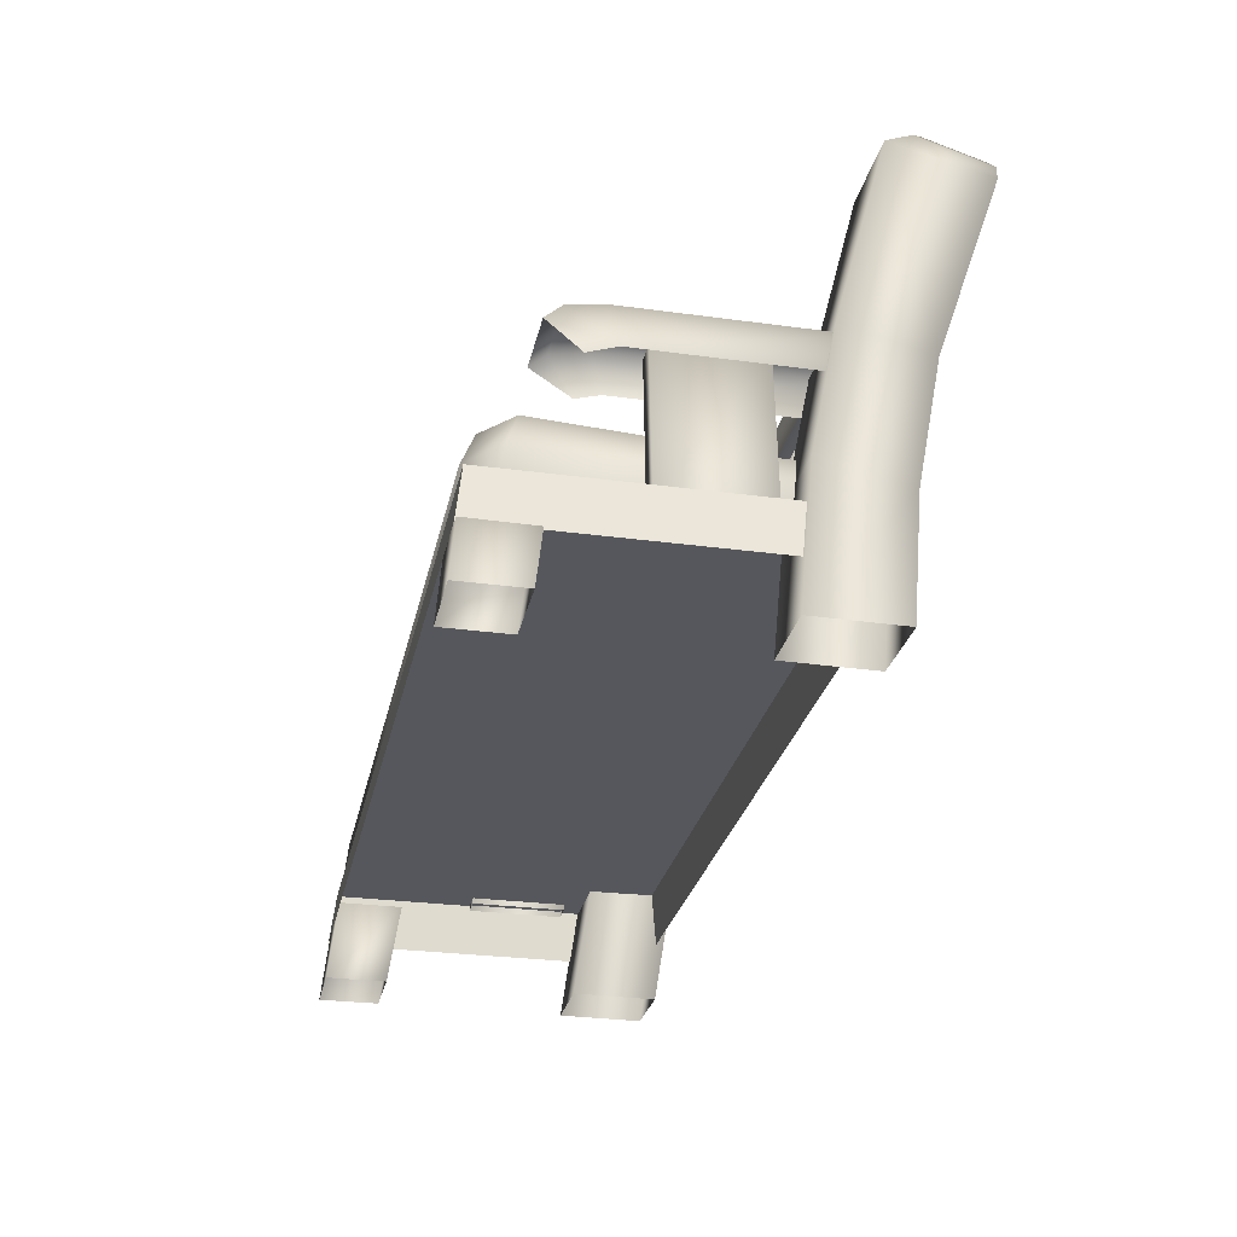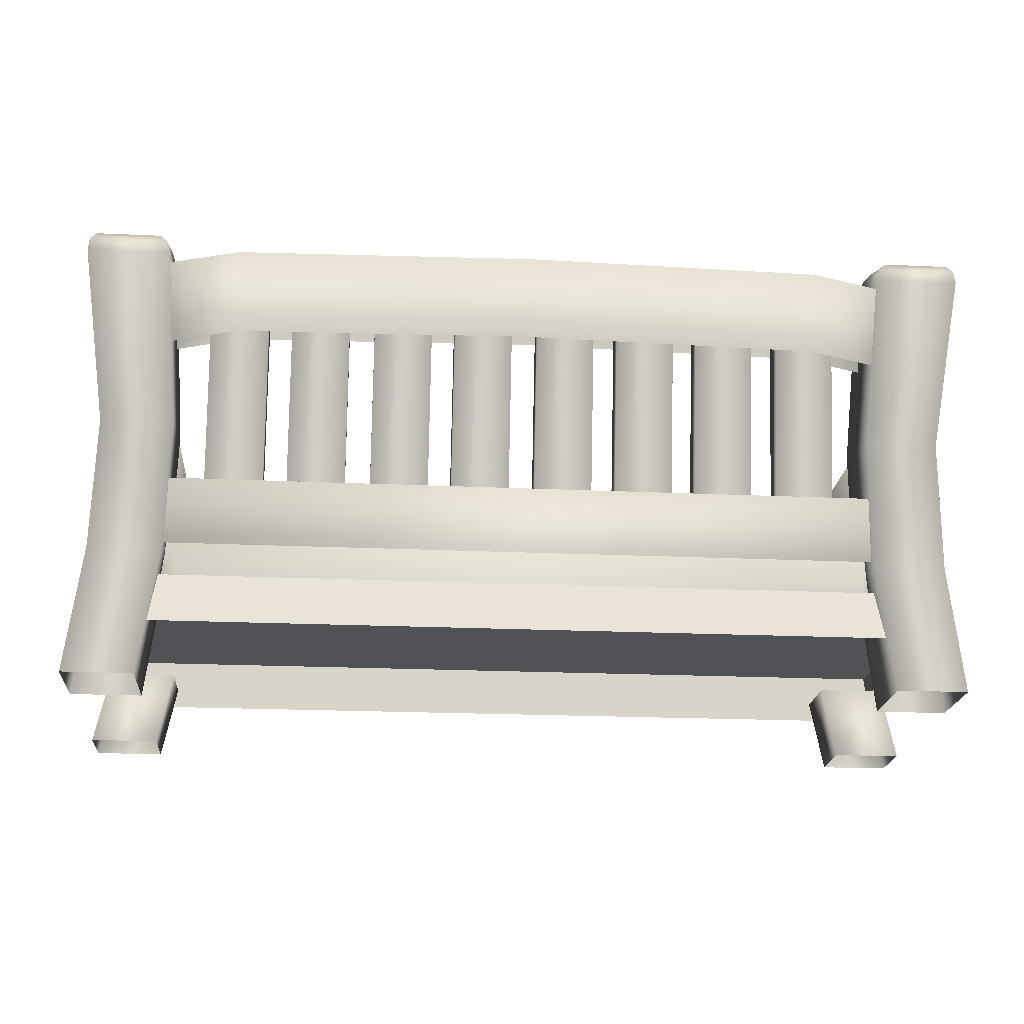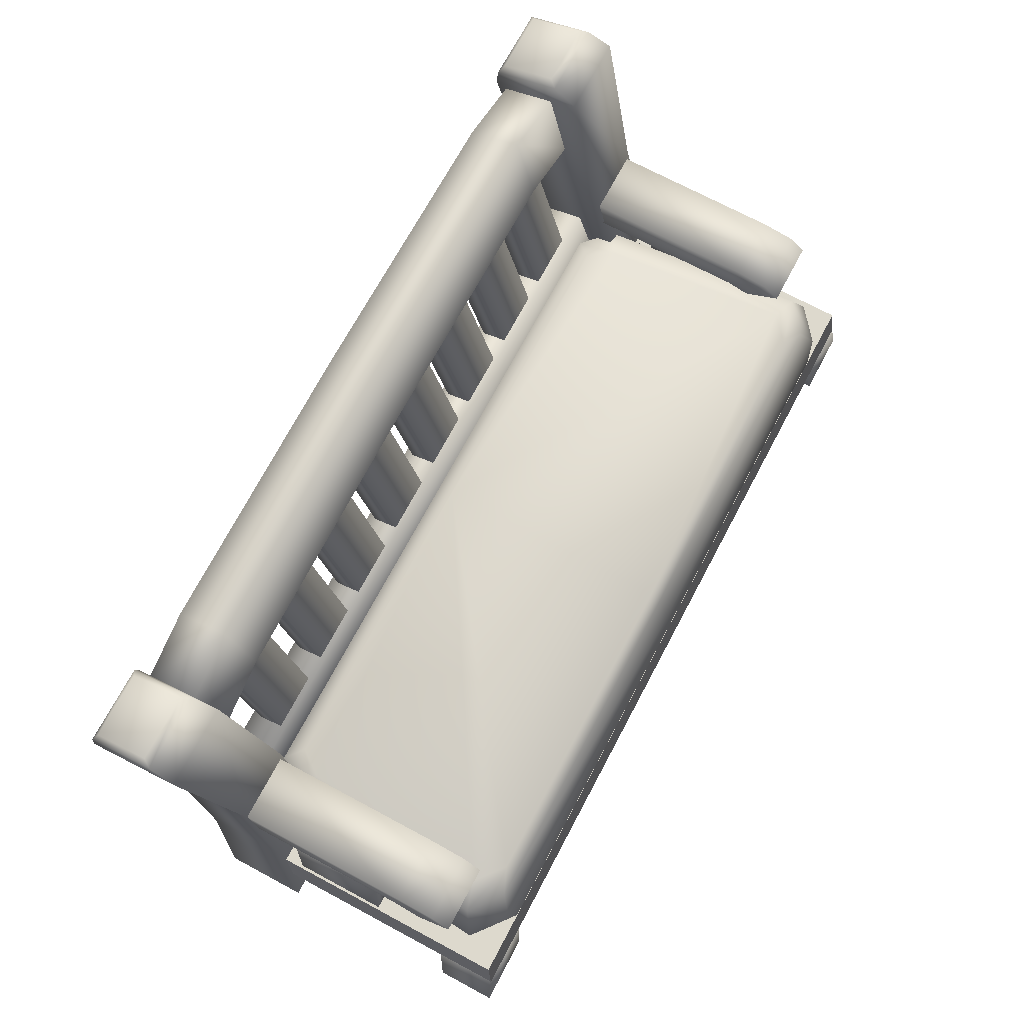
<metadata>
{"format":"obj","ext":"obj","renderer":"f3d","projection":"perspective","resolution":1024,"background":"white","views":[{"elev":-27.6,"azim":-101.9,"up":"+Y"},{"elev":-21.0,"azim":-4.7,"up":"+Y"},{"elev":72.0,"azim":118.1,"up":"+Y"}]}
</metadata>
<code>
g obj_chair2
v 0.3155 0.1666 -0.3158
v 0.3155 0.1666 -0.4537
v 0.4665 0.1666 -0.4537
v 0.4665 0.1666 -0.3158
v 0.3503 0.005533 -0.3382
v 0.3155 0.1666 -0.3158
v 0.4665 0.1666 -0.3158
v 0.5046 0.005533 -0.3382
v 0.5046 0.005533 -0.3382
v 0.4665 0.1666 -0.3158
v 0.4665 0.1666 -0.4537
v 0.5046 0.005533 -0.4697
v 0.5046 0.005533 -0.4697
v 0.4665 0.1666 -0.4537
v 0.3155 0.1666 -0.4537
v 0.3503 0.005533 -0.4697
v 0.3503 0.005533 -0.4697
v 0.3155 0.1666 -0.4537
v 0.3155 0.1666 -0.3158
v 0.3503 0.005533 -0.3382
v -1.305 0.1666 -0.3158
v -1.456 0.1666 -0.3158
v -1.456 0.1666 -0.4537
v -1.305 0.1666 -0.4537
v -1.34 0.005533 -0.3382
v -1.494 0.005533 -0.3382
v -1.456 0.1666 -0.3158
v -1.305 0.1666 -0.3158
v -1.494 0.005533 -0.3382
v -1.494 0.005533 -0.4697
v -1.456 0.1666 -0.4537
v -1.456 0.1666 -0.3158
v -1.494 0.005533 -0.4697
v -1.34 0.005533 -0.4697
v -1.305 0.1666 -0.4537
v -1.456 0.1666 -0.4537
v -1.34 0.005533 -0.4697
v -1.34 0.005533 -0.3382
v -1.305 0.1666 -0.3158
v -1.305 0.1666 -0.4537
v -1.28 0.5864 0.2174
v -1.428 0.5864 0.2174
v -1.428 0.5864 -0.213
v -1.28 0.5864 -0.213
v -1.28 0.5751 -0.2875
v -1.429 0.5751 -0.2875
v -1.281 0.5432 -0.322
v -1.43 0.5432 -0.322
v -1.431 0.5034 0.2174
v -1.428 0.5864 0.2174
v -1.28 0.5864 0.2174
v -1.282 0.5034 0.2174
v -1.282 0.5046 -0.1931
v -1.282 0.5034 0.2174
v -1.28 0.5864 0.2174
v -1.28 0.5864 -0.213
v -1.28 0.5751 -0.2875
v -1.283 0.49 -0.2433
v -1.281 0.5432 -0.322
v -1.431 0.5046 -0.1931
v -1.432 0.4833 -0.2533
v -1.43 0.5432 -0.322
v -1.429 0.5751 -0.2875
v -1.428 0.5864 -0.213
v -1.428 0.5864 0.2174
v -1.431 0.5034 0.2174
v -1.428 0.5159 0.06466
v -1.428 0.5159 -0.1451
v -1.382 0.5159 -0.1451
v -1.382 0.5159 0.06466
v -1.447 0.2235 0.06466
v -1.428 0.5159 0.06466
v -1.382 0.5159 0.06466
v -1.401 0.2235 0.06466
v -1.401 0.2235 0.06466
v -1.382 0.5159 0.06466
v -1.382 0.5159 -0.1451
v -1.401 0.2235 -0.1451
v -1.401 0.2235 -0.1451
v -1.382 0.5159 -0.1451
v -1.428 0.5159 -0.1451
v -1.447 0.2235 -0.1451
v -1.447 0.2235 -0.1451
v -1.428 0.5159 -0.1451
v -1.428 0.5159 0.06466
v -1.447 0.2235 0.06466
v 0.4455 0.5895 -0.2203
v 0.4455 0.5895 0.2476
v 0.2965 0.5895 0.2476
v 0.2965 0.5895 -0.2203
v 0.2968 0.5771 -0.3014
v 0.4458 0.5771 -0.3014
v 0.2979 0.5416 -0.3413
v 0.447 0.5416 -0.3413
v 0.4482 0.4992 0.2476
v 0.2988 0.4992 0.2476
v 0.2965 0.5895 0.2476
v 0.4455 0.5895 0.2476
v 0.2965 0.5895 0.2476
v 0.2988 0.4992 0.2476
v 0.2988 0.5006 -0.1987
v 0.2965 0.5895 -0.2203
v 0.2968 0.5771 -0.3014
v 0.2993 0.4847 -0.2533
v 0.2979 0.5416 -0.3413
v 0.447 0.5416 -0.3413
v 0.4491 0.4773 -0.2641
v 0.4481 0.5006 -0.1987
v 0.4458 0.5771 -0.3014
v 0.4455 0.5895 -0.2203
v 0.4455 0.5895 0.2476
v 0.4482 0.4992 0.2476
v 0.4372 0.5159 0.06466
v 0.3915 0.5159 0.06466
v 0.3915 0.5159 -0.1451
v 0.4372 0.5159 -0.1451
v 0.4569 0.2235 0.06466
v 0.4103 0.2235 0.06466
v 0.3915 0.5159 0.06466
v 0.4372 0.5159 0.06466
v 0.4103 0.2235 0.06466
v 0.4103 0.2235 -0.1451
v 0.3915 0.5159 -0.1451
v 0.3915 0.5159 0.06466
v 0.4103 0.2235 -0.1451
v 0.4569 0.2235 -0.1451
v 0.4372 0.5159 -0.1451
v 0.3915 0.5159 -0.1451
v 0.4569 0.2235 -0.1451
v 0.4569 0.2235 0.06466
v 0.4372 0.5159 0.06466
v 0.4372 0.5159 -0.1451
v -1.451 0.2361 0.247
v -1.451 0.2361 -0.447
v 0.4616 0.2361 -0.447
v 0.4625 0.2361 0.247
v -1.466 0.1257 0.2598
v -1.451 0.2361 0.247
v 0.4625 0.2361 0.247
v 0.4768 0.1257 0.2598
v 0.4768 0.1257 0.2598
v 0.4625 0.2361 0.247
v 0.4616 0.2361 -0.447
v 0.4759 0.1257 -0.4598
v 0.4759 0.1257 -0.4598
v 0.4616 0.2361 -0.447
v -1.451 0.2361 -0.447
v -1.465 0.1257 -0.4598
v -1.465 0.1257 -0.4598
v -1.451 0.2361 -0.447
v -1.451 0.2361 0.247
v -1.466 0.1257 0.2598
v 0.0849 0.4423 0.2938
v 0.08315 0.8234 0.3898
v 0.2124 0.8234 0.3898
v 0.2145 0.4423 0.2938
v 0.2145 0.4423 0.2938
v 0.2124 0.8234 0.3898
v 0.2124 0.8416 0.3312
v 0.2145 0.4605 0.2353
v 0.2145 0.4605 0.2353
v 0.2124 0.8416 0.3312
v 0.08315 0.8416 0.3312
v 0.0849 0.4605 0.2353
v 0.0849 0.4605 0.2353
v 0.08315 0.8416 0.3312
v 0.08315 0.8234 0.3898
v 0.0849 0.4423 0.2938
v -0.1028 0.4423 0.2938
v -0.1039 0.8234 0.3898
v 0.0253 0.8234 0.3898
v 0.02687 0.4423 0.2938
v 0.02687 0.4423 0.2938
v 0.0253 0.8234 0.3898
v 0.0253 0.8416 0.3312
v 0.02687 0.4605 0.2353
v 0.02687 0.4605 0.2353
v 0.0253 0.8416 0.3312
v -0.1039 0.8416 0.3312
v -0.1028 0.4605 0.2353
v -0.1028 0.4605 0.2353
v -0.1039 0.8416 0.3312
v -0.1039 0.8234 0.3898
v -0.1028 0.4423 0.2938
v -0.2852 0.4423 0.2938
v -0.2859 0.8234 0.3898
v -0.1566 0.8234 0.3898
v -0.1556 0.4423 0.2938
v -0.1556 0.4423 0.2938
v -0.1566 0.8234 0.3898
v -0.1566 0.8416 0.3312
v -0.1556 0.4605 0.2353
v -0.1556 0.4605 0.2353
v -0.1566 0.8416 0.3312
v -0.2859 0.8416 0.3312
v -0.2852 0.4605 0.2353
v -0.2852 0.4605 0.2353
v -0.2859 0.8416 0.3312
v -0.2859 0.8234 0.3898
v -0.2852 0.4423 0.2938
v -1.289 0.4398 0.3141
v -1.289 0.4674 0.2254
v 0.2979 0.4674 0.2254
v 0.2979 0.4398 0.3141
v -1.298 0.2997 0.2788
v -1.289 0.4398 0.3141
v 0.2979 0.4398 0.3141
v 0.306 0.2997 0.2788
v 0.306 0.2997 0.2788
v 0.2979 0.4398 0.3141
v 0.2979 0.4674 0.2254
v 0.306 0.3272 0.1901
v 0.306 0.3272 0.1901
v 0.2979 0.4674 0.2254
v -1.289 0.4674 0.2254
v -1.298 0.3272 0.1901
v -1.298 0.3272 0.1901
v -1.289 0.4674 0.2254
v -1.289 0.4398 0.3141
v -1.298 0.2997 0.2788
v 0.3308 0.9637 0.4603
v 0.3308 1.001 0.3396
v 0.4729 1.001 0.3396
v 0.4729 0.9637 0.4603
v 0.3165 0.9457 0.4709
v 0.4854 0.9457 0.4709
v 0.4729 1.001 0.3396
v 0.3165 0.9919 0.3221
v 0.3308 1.001 0.3396
v 0.4854 0.9919 0.3221
v 0.4891 0.9679 0.2666
v 0.3094 0.9679 0.2666
v 0.4475 0.5993 0.1747
v 0.2878 0.5993 0.1747
v 0.3094 0.9176 0.4708
v 0.3094 0.9679 0.2666
v 0.3165 0.9919 0.3221
v 0.2878 0.5993 0.1747
v 0.2878 0.5568 0.3537
v 0.4891 0.9176 0.4708
v 0.4854 0.9919 0.3221
v 0.4891 0.9679 0.2666
v 0.4475 0.5568 0.3537
v 0.4475 0.5993 0.1747
v 0.4628 0.324 0.118
v 0.3005 0.324 0.118
v 0.346 0.005794 0.07636
v 0.5044 0.005794 0.07636
v 0.4628 0.2815 0.297
v 0.3005 0.2815 0.297
v 0.5044 0.004523 0.2606
v 0.5044 0.005794 0.07636
v 0.4628 0.324 0.118
v 0.346 0.004523 0.2606
v 0.3005 0.324 0.118
v 0.346 0.005794 0.07636
v -1.321 0.9637 0.4603
v -1.463 1.001 0.3396
v -1.321 1.001 0.3396
v -1.463 0.9637 0.4603
v -1.306 0.9457 0.4709
v -1.475 0.9457 0.4709
v -1.463 1.001 0.3396
v -1.306 0.9919 0.3221
v -1.321 1.001 0.3396
v -1.475 0.9919 0.3221
v -1.479 0.9679 0.2666
v -1.299 0.9679 0.2666
v -1.438 0.5993 0.1747
v -1.278 0.5993 0.1747
v -1.299 0.9176 0.4708
v -1.299 0.9679 0.2666
v -1.306 0.9919 0.3221
v -1.278 0.5993 0.1747
v -1.278 0.5568 0.3537
v -1.479 0.9176 0.4708
v -1.475 0.9919 0.3221
v -1.479 0.9679 0.2666
v -1.438 0.5568 0.3537
v -1.438 0.5993 0.1747
v -1.453 0.2815 0.297
v -1.453 0.324 0.118
v -1.291 0.2815 0.297
v -1.291 0.324 0.118
v -1.336 0.005794 0.07636
v -1.494 0.005794 0.07636
v -1.494 0.004523 0.2606
v -1.494 0.005794 0.07636
v -1.453 0.324 0.118
v -1.336 0.004523 0.2606
v -1.291 0.324 0.118
v -1.336 0.005794 0.07636
v -0.4686 0.4423 0.2938
v -0.4687 0.8234 0.3898
v -0.3394 0.8234 0.3898
v -0.339 0.4423 0.2938
v -0.339 0.4423 0.2938
v -0.3394 0.8234 0.3898
v -0.3394 0.8416 0.3312
v -0.339 0.4605 0.2353
v -0.339 0.4605 0.2353
v -0.3394 0.8416 0.3312
v -0.4687 0.8416 0.3312
v -0.4686 0.4605 0.2353
v -0.4686 0.4605 0.2353
v -0.4687 0.8416 0.3312
v -0.4687 0.8234 0.3898
v -0.4686 0.4423 0.2938
v -0.6563 0.4423 0.2938
v -0.6558 0.8234 0.3898
v -0.5265 0.8234 0.3898
v -0.5266 0.4423 0.2938
v -0.5266 0.4423 0.2938
v -0.5265 0.8234 0.3898
v -0.5265 0.8416 0.3312
v -0.5266 0.4605 0.2353
v -0.5266 0.4605 0.2353
v -0.5265 0.8416 0.3312
v -0.6558 0.8416 0.3312
v -0.6563 0.4605 0.2353
v -0.6563 0.4605 0.2353
v -0.6558 0.8416 0.3312
v -0.6558 0.8234 0.3898
v -0.6563 0.4423 0.2938
v -0.8387 0.4423 0.2938
v -0.8377 0.8234 0.3898
v -0.7084 0.8234 0.3898
v -0.7091 0.4423 0.2938
v -0.7091 0.4423 0.2938
v -0.7084 0.8234 0.3898
v -0.7084 0.8416 0.3312
v -0.7091 0.4605 0.2353
v -0.7091 0.4605 0.2353
v -0.7084 0.8416 0.3312
v -0.8377 0.8416 0.3312
v -0.8387 0.4605 0.2353
v -0.8387 0.4605 0.2353
v -0.8377 0.8416 0.3312
v -0.8377 0.8234 0.3898
v -0.8387 0.4423 0.2938
v -1.025 0.4423 0.2938
v -1.023 0.8234 0.3898
v -0.894 0.8234 0.3898
v -0.8952 0.4423 0.2938
v -0.8952 0.4423 0.2938
v -0.894 0.8234 0.3898
v -0.894 0.8416 0.3312
v -0.8952 0.4605 0.2353
v -0.8952 0.4605 0.2353
v -0.894 0.8416 0.3312
v -1.023 0.8416 0.3312
v -1.025 0.4605 0.2353
v -1.025 0.4605 0.2353
v -1.023 0.8416 0.3312
v -1.023 0.8234 0.3898
v -1.025 0.4423 0.2938
v -1.207 0.4423 0.2938
v -1.205 0.8234 0.3898
v -1.076 0.8234 0.3898
v -1.078 0.4423 0.2938
v -1.078 0.4423 0.2938
v -1.076 0.8234 0.3898
v -1.076 0.8416 0.3312
v -1.078 0.4605 0.2353
v -1.078 0.4605 0.2353
v -1.076 0.8416 0.3312
v -1.205 0.8416 0.3312
v -1.207 0.4605 0.2353
v -1.207 0.4605 0.2353
v -1.205 0.8416 0.3312
v -1.205 0.8234 0.3898
v -1.207 0.4423 0.2938
v 0.3097 0.7331 0.3979
v 0.315 0.9057 0.4452
v 0.315 0.9423 0.3275
v 0.3097 0.7697 0.2802
v -1.293 0.7697 0.2802
v -1.298 0.9423 0.3275
v -1.298 0.9057 0.4452
v -1.293 0.7331 0.3979
v 0.315 0.9057 0.4452
v 0.1641 0.9709 0.3348
v 0.315 0.9423 0.3275
v 0.1641 0.9344 0.4524
v -0.4915 0.9808 0.3372
v -0.4915 0.9442 0.4549
v -1.147 0.9709 0.3348
v -1.147 0.9344 0.4524
v -1.298 0.9423 0.3275
v -1.298 0.9057 0.4452
v 0.3097 0.7331 0.3979
v 0.1641 0.9344 0.4524
v 0.315 0.9057 0.4452
v 0.1593 0.7618 0.4051
v -0.4915 0.9442 0.4549
v -0.4916 0.7716 0.4076
v -1.147 0.9344 0.4524
v -1.142 0.7618 0.4051
v -1.298 0.9057 0.4452
v -1.293 0.7331 0.3979
v -1.293 0.7697 0.2802
v -1.147 0.9709 0.3348
v -1.298 0.9423 0.3275
v -1.142 0.7984 0.2874
v -0.4915 0.9808 0.3372
v -0.4916 0.8082 0.2899
v 0.1641 0.9709 0.3348
v 0.1593 0.7984 0.2874
v 0.315 0.9423 0.3275
v 0.3097 0.7697 0.2802
v 0.3158 0.2362 -0.4463
v -0.4921 0.3122 -0.4369
v -0.4921 0.2362 -0.4463
v 0.3403 0.3122 -0.4369
v 0.4177 0.3122 -0.3746
v 0.3935 0.2362 -0.3844
v 0.3448 0.2362 0.1645
v 0.3059 0.3944 -0.4067
v -0.4921 0.3944 -0.4067
v 0.3692 0.3122 0.1641
v 0.2747 0.2362 0.2264
v 0.3781 0.3944 -0.3479
v 0.2491 0.4218 -0.3822
v -0.4921 0.4218 -0.3822
v -0.4921 0.4223 0.1663
v 0.3126 0.4218 -0.3302
v 0.3328 0.3944 0.146
v 0.2995 0.3122 0.2264
v 0.2728 0.4218 0.1102
v -0.4921 0.3122 0.2264
v -0.4921 0.2362 0.2264
v 0.2677 0.3944 0.2049
v -0.4921 0.3944 0.2049
v 0.2309 0.4223 0.1663
v -1.3 0.2362 -0.4463
v -0.4921 0.2362 -0.4463
v -0.4921 0.3122 -0.4369
v -1.324 0.3122 -0.4369
v -1.402 0.3122 -0.3746
v -1.378 0.2362 -0.3844
v -1.329 0.2362 0.1645
v -1.29 0.3944 -0.4067
v -0.4921 0.3944 -0.4067
v -1.353 0.3122 0.1641
v -1.259 0.2362 0.2264
v -1.362 0.3944 -0.3479
v -1.233 0.4218 -0.3822
v -0.4921 0.4218 -0.3822
v -1.297 0.4218 -0.3302
v -0.4921 0.4223 0.1663
v -1.317 0.3944 0.146
v -1.284 0.3122 0.2264
v -1.257 0.4218 0.1102
v -0.4921 0.3122 0.2264
v -0.4921 0.2362 0.2264
v -1.252 0.3944 0.2049
v -0.4921 0.3944 0.2049
v -1.215 0.4223 0.1663
g obj_chair2_0
f 3 2 1
f 4 3 1
f 7 6 5
f 8 7 5
f 11 10 9
f 12 11 9
f 15 14 13
f 16 15 13
f 19 18 17
f 20 19 17
f 23 22 21
f 24 23 21
f 27 26 25
f 28 27 25
f 31 30 29
f 32 31 29
f 35 34 33
f 36 35 33
f 39 38 37
f 40 39 37
f 43 42 41
f 44 43 41
f 43 44 45
f 46 43 45
f 46 45 47
f 48 46 47
f 51 50 49
f 52 51 49
f 55 54 53
f 56 55 53
f 57 56 53
f 57 53 58
f 59 57 58
f 62 61 60
f 63 62 60
f 64 63 60
f 65 64 60
f 66 65 60
f 69 68 67
f 70 69 67
f 73 72 71
f 74 73 71
f 77 76 75
f 78 77 75
f 81 80 79
f 82 81 79
f 85 84 83
f 86 85 83
f 89 88 87
f 90 89 87
f 91 90 87
f 92 91 87
f 93 91 92
f 94 93 92
f 97 96 95
f 98 97 95
f 101 100 99
f 102 101 99
f 102 103 101
f 104 101 103
f 105 104 103
f 108 107 106
f 109 108 106
f 109 110 108
f 110 111 108
f 111 112 108
f 115 114 113
f 116 115 113
f 119 118 117
f 120 119 117
f 123 122 121
f 124 123 121
f 127 126 125
f 128 127 125
f 131 130 129
f 132 131 129
f 135 134 133
f 136 135 133
f 139 138 137
f 140 139 137
f 143 142 141
f 144 143 141
f 147 146 145
f 148 147 145
f 151 150 149
f 152 151 149
f 155 154 153
f 156 155 153
f 159 158 157
f 160 159 157
f 163 162 161
f 164 163 161
f 167 166 165
f 168 167 165
f 171 170 169
f 172 171 169
f 175 174 173
f 176 175 173
f 179 178 177
f 180 179 177
f 183 182 181
f 184 183 181
f 187 186 185
f 188 187 185
f 191 190 189
f 192 191 189
f 195 194 193
f 196 195 193
f 199 198 197
f 200 199 197
f 203 202 201
f 204 203 201
f 207 206 205
f 208 207 205
f 211 210 209
f 212 211 209
f 215 214 213
f 216 215 213
f 219 218 217
f 220 219 217
f 223 222 221
f 224 223 221
f 224 221 225
f 226 224 225
f 227 224 226
f 225 221 228
f 221 229 228
f 229 227 230
f 228 229 230
f 230 227 226
f 228 230 231
f 232 228 231
f 231 233 232
f 233 234 232
f 226 225 235
f 235 225 236
f 225 237 236
f 236 238 235
f 238 239 235
f 240 226 235
f 235 239 240
f 241 226 240
f 242 241 240
f 240 243 242
f 239 243 240
f 243 244 242
f 233 245 234
f 234 246 239
f 245 246 234
f 246 245 247
f 245 248 247
f 249 245 233
f 243 249 233
f 246 250 239
f 239 250 243
f 250 249 243
f 249 250 251
f 249 251 252
f 253 249 252
f 250 254 251
f 250 255 254
f 255 256 254
f 259 258 257
f 258 260 257
f 257 260 261
f 260 262 261
f 260 263 262
f 257 261 264
f 265 257 264
f 263 265 266
f 265 264 266
f 263 266 262
f 266 264 267
f 264 268 267
f 267 268 269
f 268 270 269
f 261 262 271
f 261 271 272
f 273 261 272
f 272 271 274
f 271 275 274
f 262 276 271
f 271 276 275
f 262 277 276
f 277 278 276
f 276 278 279
f 276 279 275
f 278 280 279
f 279 269 281
f 269 270 282
f 269 282 281
f 275 279 283
f 279 281 283
f 270 275 284
f 270 284 282
f 275 283 284
f 284 285 282
f 285 286 282
f 281 287 283
f 288 287 281
f 289 288 281
f 287 290 283
f 283 290 291
f 290 292 291
f 295 294 293
f 296 295 293
f 299 298 297
f 300 299 297
f 303 302 301
f 304 303 301
f 307 306 305
f 308 307 305
f 311 310 309
f 312 311 309
f 315 314 313
f 316 315 313
f 319 318 317
f 320 319 317
f 323 322 321
f 324 323 321
f 327 326 325
f 328 327 325
f 331 330 329
f 332 331 329
f 335 334 333
f 336 335 333
f 339 338 337
f 340 339 337
f 343 342 341
f 344 343 341
f 347 346 345
f 348 347 345
f 351 350 349
f 352 351 349
f 355 354 353
f 356 355 353
f 359 358 357
f 360 359 357
f 363 362 361
f 364 363 361
f 367 366 365
f 368 367 365
f 371 370 369
f 372 371 369
f 375 374 373
f 376 375 373
f 379 378 377
f 380 379 377
f 383 382 381
f 382 384 381
f 382 385 384
f 385 386 384
f 385 387 386
f 387 388 386
f 388 387 389
f 390 388 389
f 393 392 391
f 392 394 391
f 392 395 394
f 395 396 394
f 395 397 396
f 397 398 396
f 398 397 399
f 400 398 399
f 403 402 401
f 402 404 401
f 402 405 404
f 405 406 404
f 405 407 406
f 407 408 406
f 408 407 409
f 410 408 409
f 413 412 411
f 412 414 411
f 414 415 411
f 415 416 411
f 416 415 417
f 414 412 418
f 412 419 418
f 415 420 417
f 417 420 421
f 422 415 414
f 418 422 414
f 420 415 422
f 418 419 423
f 422 418 423
f 419 424 423
f 423 424 425
f 426 422 423
f 425 426 423
f 427 420 422
f 427 422 426
f 420 428 421
f 428 420 427
f 425 429 426
f 429 427 426
f 428 430 421
f 430 431 421
f 432 428 427
f 430 428 432
f 432 427 429
f 433 430 432
f 425 433 434
f 425 434 429
f 433 432 434
f 434 432 429
f 437 436 435
f 438 437 435
f 438 435 439
f 435 440 439
f 439 440 441
f 438 442 437
f 442 443 437
f 444 439 441
f 444 441 445
f 439 446 438
f 446 442 438
f 446 439 444
f 442 447 443
f 447 442 446
f 447 448 443
f 448 447 449
f 449 447 446
f 449 450 448
f 451 446 444
f 449 446 451
f 452 444 445
f 451 444 452
f 449 453 450
f 453 449 451
f 452 445 454
f 445 455 454
f 456 451 452
f 456 452 454
f 453 451 456
f 457 456 454
f 450 458 457
f 453 458 450
f 458 456 457
f 458 453 456

</code>
